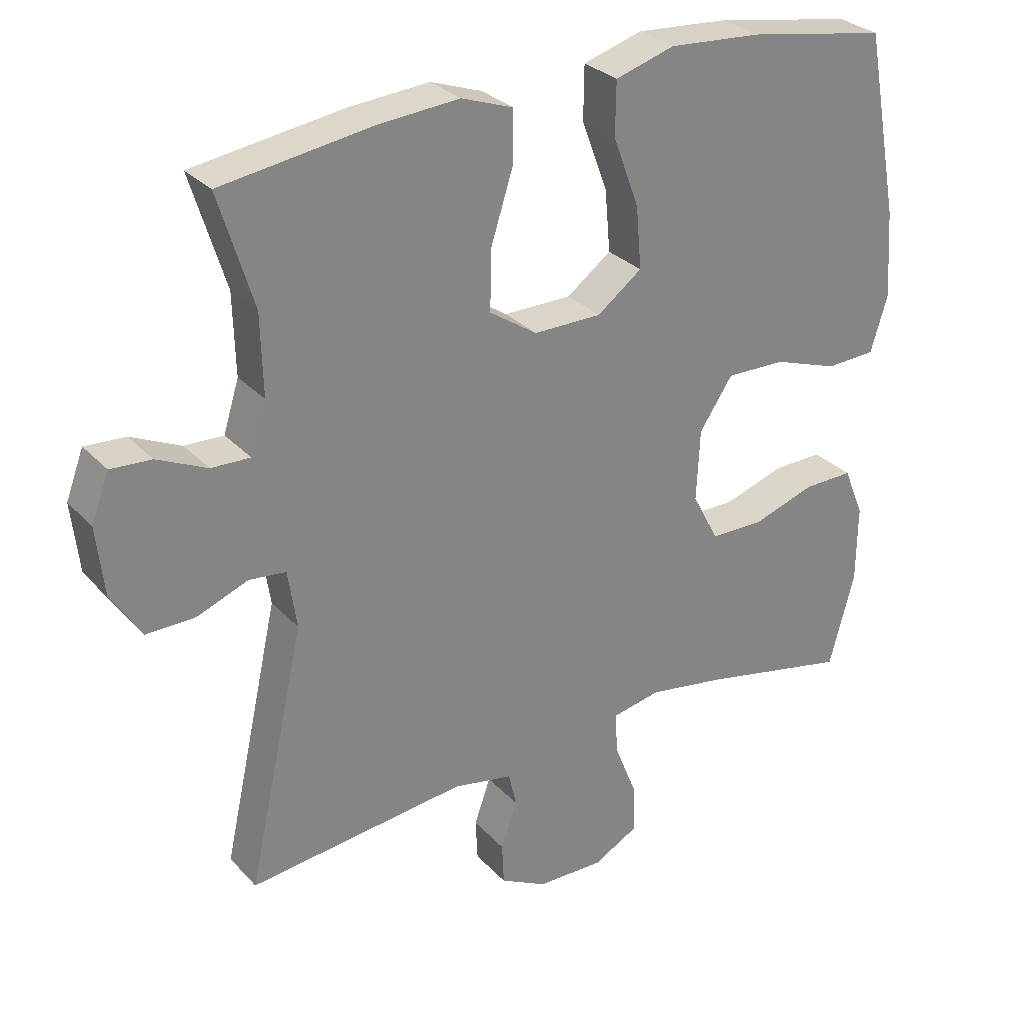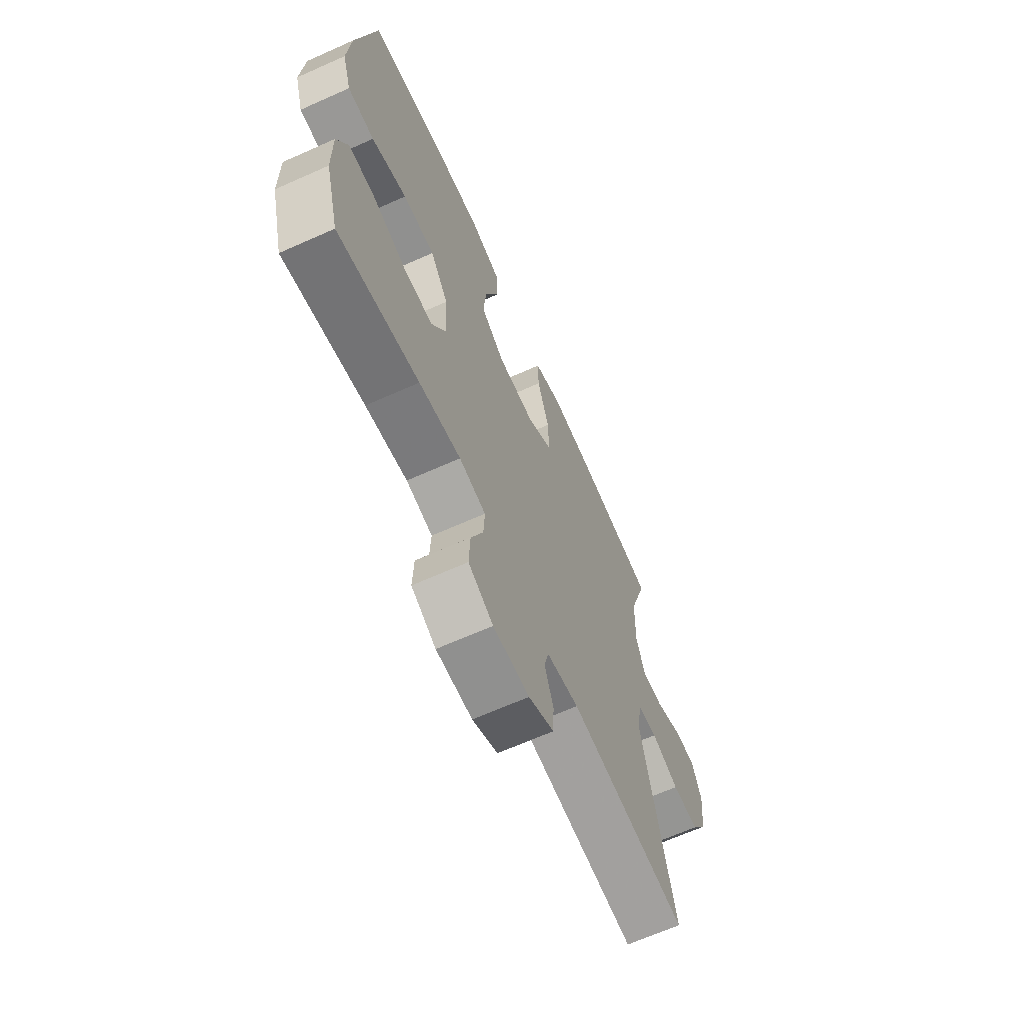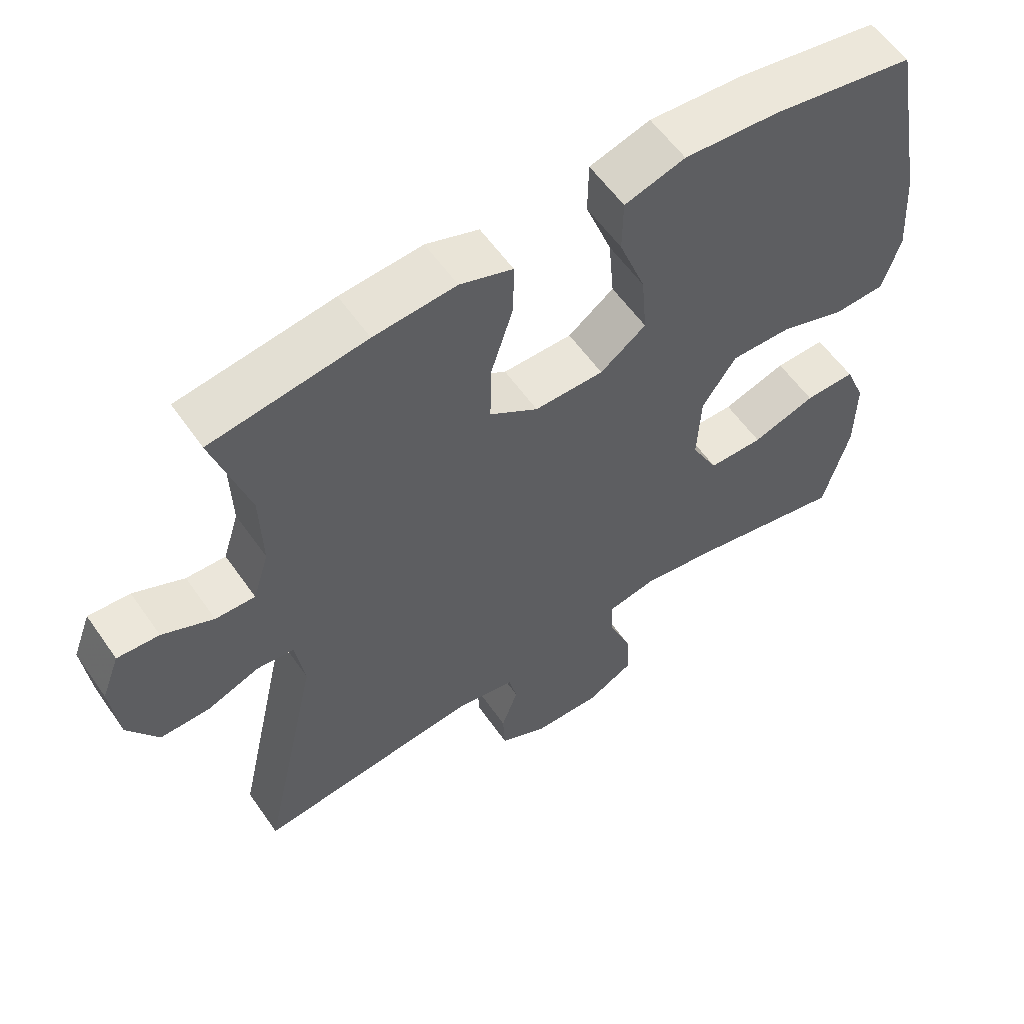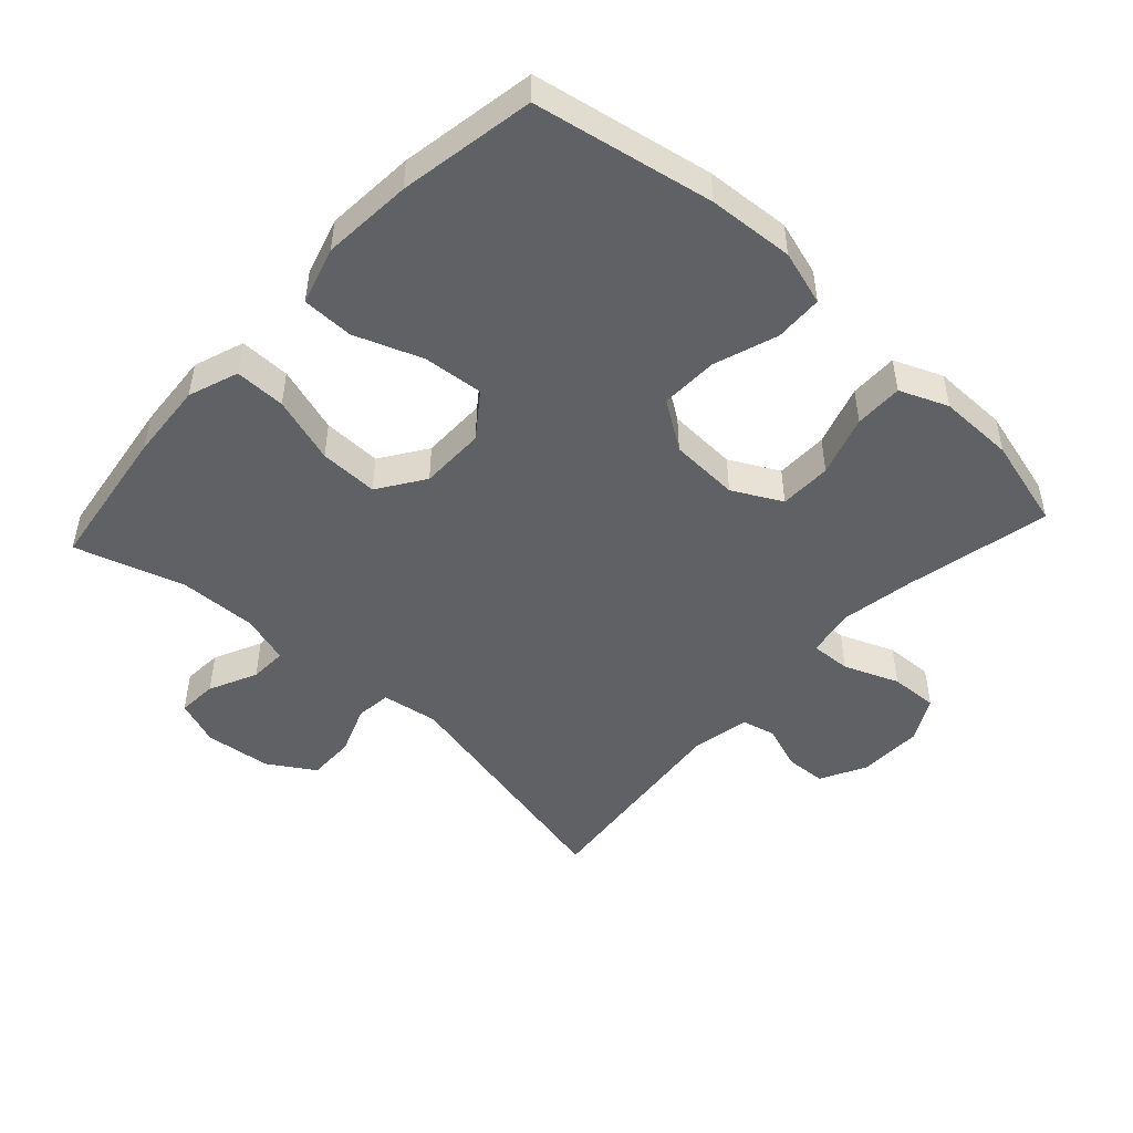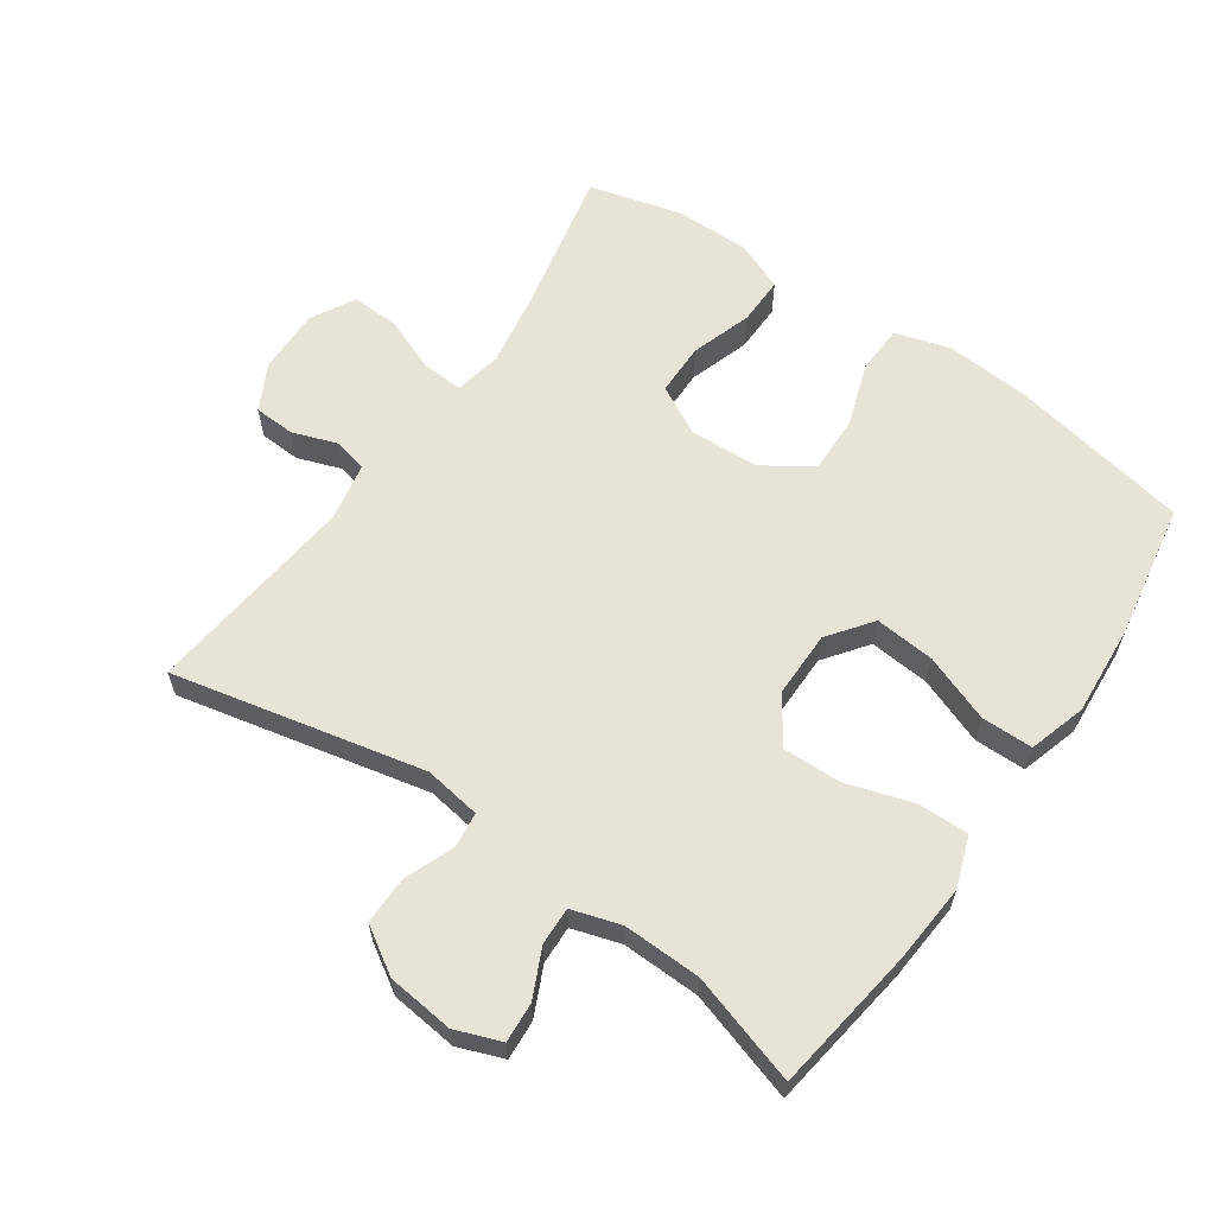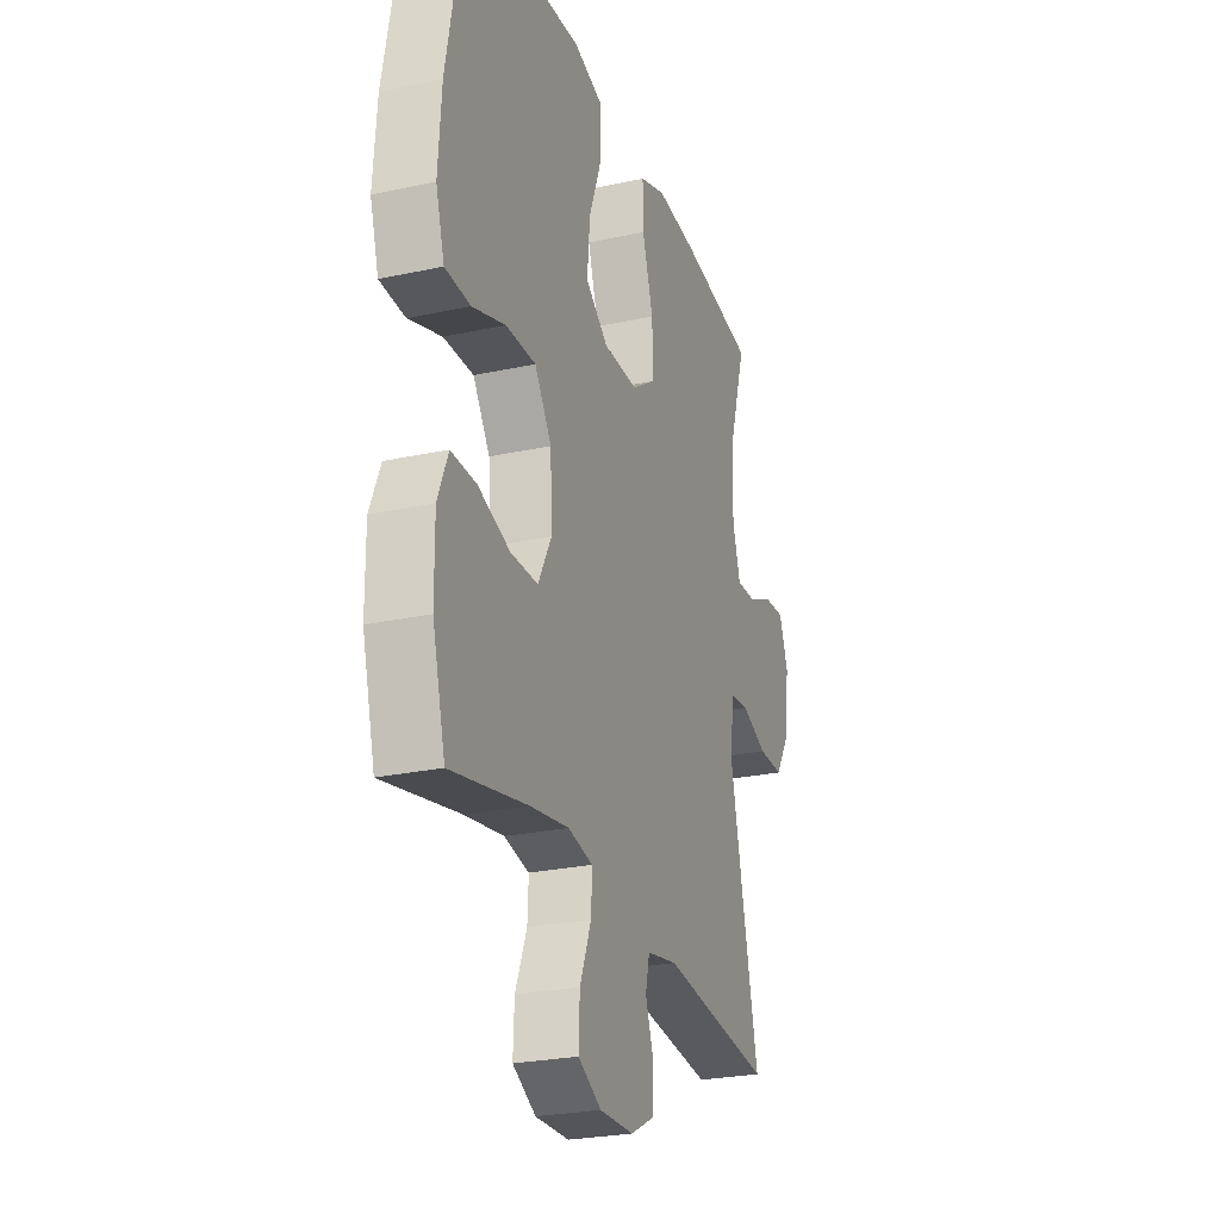
<metadata>
{"format":"obj","ext":"obj","renderer":"f3d","projection":"perspective","resolution":1024,"background":"white","views":[{"elev":29.3,"azim":-33.7,"up":"+Z"},{"elev":-66.6,"azim":114.1,"up":"+Z"},{"elev":58.0,"azim":-34.6,"up":"+Z"},{"elev":-48.4,"azim":47.4,"up":"+Y"},{"elev":61.9,"azim":-55.2,"up":"+Y"},{"elev":-25.8,"azim":109.1,"up":"+Z"}]}
</metadata>
<code>
v 0.5 0.07 0.5
v 0.551 0.07 0.229
v 0.56 0.07 0.1
v 0.535 0.07 0.017
v 0.462 0.07 0.014
v 0.366 0.07 0.047
v 0.279 0.07 0.049
v 0.23 0.07 -0.024
v 0.225 0.07 -0.129
v 0.264 0.07 -0.203
v 0.343 0.07 -0.204
v 0.435 0.07 -0.174
v 0.508 0.07 -0.173
v 0.538 0.07 -0.246
v 0.537 0.07 -0.361
v 0.5 0.07 -0.5
v 0.28 0.07 -0.453
v 0.167 0.07 -0.434
v 0.095 0.07 -0.448
v 0.098 0.07 -0.509
v 0.131 0.07 -0.592
v 0.134 0.07 -0.665
v 0.067 0.07 -0.701
v -0.031 0.07 -0.699
v -0.1 0.07 -0.663
v -0.103 0.07 -0.601
v -0.079 0.07 -0.533
v -0.091 0.07 -0.482
v -0.179 0.07 -0.465
v -0.5 0.07 -0.5
v -0.416 0.07 -0.12
v -0.429 0.07 -0.034
v -0.483 0.07 -0.028
v -0.558 0.07 -0.057
v -0.63 0.07 -0.058
v -0.674 0.07 0.012
v -0.685 0.07 0.113
v -0.659 0.07 0.182
v -0.599 0.07 0.178
v -0.526 0.07 0.144
v -0.469 0.07 0.142
v -0.446 0.07 0.216
v -0.449 0.07 0.334
v -0.5 0.07 0.5
v -0.278 0.07 0.532
v -0.16 0.07 0.541
v -0.084 0.07 0.514
v -0.085 0.07 0.437
v -0.117 0.07 0.336
v -0.119 0.07 0.247
v -0.049 0.07 0.2
v 0.051 0.07 0.2
v 0.117 0.07 0.249
v 0.109 0.07 0.34
v 0.071 0.07 0.442
v 0.072 0.07 0.52
v 0.159 0.07 0.546
v 0.295 0.07 0.536
v 0.5 0 0.5
v 0.551 0 0.229
v 0.56 0 0.1
v 0.535 0 0.017
v 0.462 0 0.014
v 0.366 0 0.047
v 0.279 0 0.049
v 0.23 0 -0.024
v 0.225 0 -0.129
v 0.264 0 -0.203
v 0.343 0 -0.204
v 0.435 0 -0.174
v 0.508 0 -0.173
v 0.538 0 -0.246
v 0.537 0 -0.361
v 0.5 0 -0.5
v 0.28 0 -0.453
v 0.167 0 -0.434
v 0.095 0 -0.448
v 0.098 0 -0.509
v 0.131 0 -0.592
v 0.134 0 -0.665
v 0.067 0 -0.701
v -0.031 0 -0.699
v -0.1 0 -0.663
v -0.103 0 -0.601
v -0.079 0 -0.533
v -0.091 0 -0.482
v -0.179 0 -0.465
v -0.5 0 -0.5
v -0.416 0 -0.12
v -0.429 0 -0.034
v -0.483 0 -0.028
v -0.558 0 -0.057
v -0.63 0 -0.058
v -0.674 0 0.012
v -0.685 0 0.113
v -0.659 0 0.182
v -0.599 0 0.178
v -0.526 0 0.144
v -0.469 0 0.142
v -0.446 0 0.216
v -0.449 0 0.334
v -0.5 0 0.5
v -0.278 0 0.532
v -0.16 0 0.541
v -0.084 0 0.514
v -0.085 0 0.437
v -0.117 0 0.336
v -0.119 0 0.247
v -0.049 0 0.2
v 0.051 0 0.2
v 0.117 0 0.249
v 0.109 0 0.34
v 0.071 0 0.442
v 0.072 0 0.52
v 0.159 0 0.546
v 0.295 0 0.536
f 4 5 6
f 3 4 6
f 2 3 6
f 1 2 6
f 58 1 6
f 57 58 6
f 56 57 6
f 55 56 6
f 54 55 6
f 53 54 6 7
f 52 53 7 8
f 51 52 8 9
f 50 51 9 10
f 47 48 49
f 46 47 49
f 45 46 49
f 44 45 49
f 43 44 49
f 42 43 49 50
f 41 42 50 10
f 38 39 40
f 37 38 40
f 36 37 40
f 35 36 40
f 34 35 40
f 33 34 40
f 32 33 40 41
f 29 30 31
f 28 29 31 32
f 25 26 27
f 24 25 27
f 23 24 27
f 22 23 27
f 21 22 27
f 20 21 27
f 19 20 27 28
f 32 41 10
f 28 32 10
f 19 28 10
f 18 19 10
f 15 16 17
f 14 15 17
f 13 14 17
f 12 13 17
f 11 12 17
f 10 11 17 18
f 64 63 62
f 64 62 61
f 64 61 60
f 64 60 59
f 64 59 116
f 64 116 115
f 64 115 114
f 64 114 113
f 64 113 112
f 65 64 112 111
f 66 65 111 110
f 67 66 110 109
f 68 67 109 108
f 107 106 105
f 107 105 104
f 107 104 103
f 107 103 102
f 107 102 101
f 108 107 101 100
f 68 108 100 99
f 98 97 96
f 98 96 95
f 98 95 94
f 98 94 93
f 98 93 92
f 98 92 91
f 99 98 91 90
f 89 88 87
f 90 89 87 86
f 85 84 83
f 85 83 82
f 85 82 81
f 85 81 80
f 85 80 79
f 85 79 78
f 86 85 78 77
f 68 99 90
f 68 90 86
f 68 86 77
f 68 77 76
f 75 74 73
f 75 73 72
f 75 72 71
f 75 71 70
f 75 70 69
f 76 75 69 68
f 1 59 60 2
f 2 60 61 3
f 3 61 62 4
f 4 62 63 5
f 5 63 64 6
f 6 64 65 7
f 7 65 66 8
f 8 66 67 9
f 9 67 68 10
f 10 68 69 11
f 11 69 70 12
f 12 70 71 13
f 13 71 72 14
f 14 72 73 15
f 15 73 74 16
f 16 74 75 17
f 17 75 76 18
f 18 76 77 19
f 19 77 78 20
f 20 78 79 21
f 21 79 80 22
f 22 80 81 23
f 23 81 82 24
f 24 82 83 25
f 25 83 84 26
f 26 84 85 27
f 27 85 86 28
f 28 86 87 29
f 29 87 88 30
f 30 88 89 31
f 31 89 90 32
f 32 90 91 33
f 33 91 92 34
f 34 92 93 35
f 35 93 94 36
f 36 94 95 37
f 37 95 96 38
f 38 96 97 39
f 39 97 98 40
f 40 98 99 41
f 41 99 100 42
f 42 100 101 43
f 43 101 102 44
f 44 102 103 45
f 45 103 104 46
f 46 104 105 47
f 47 105 106 48
f 48 106 107 49
f 49 107 108 50
f 50 108 109 51
f 51 109 110 52
f 52 110 111 53
f 53 111 112 54
f 54 112 113 55
f 55 113 114 56
f 56 114 115 57
f 57 115 116 58
f 58 116 59 1

</code>
